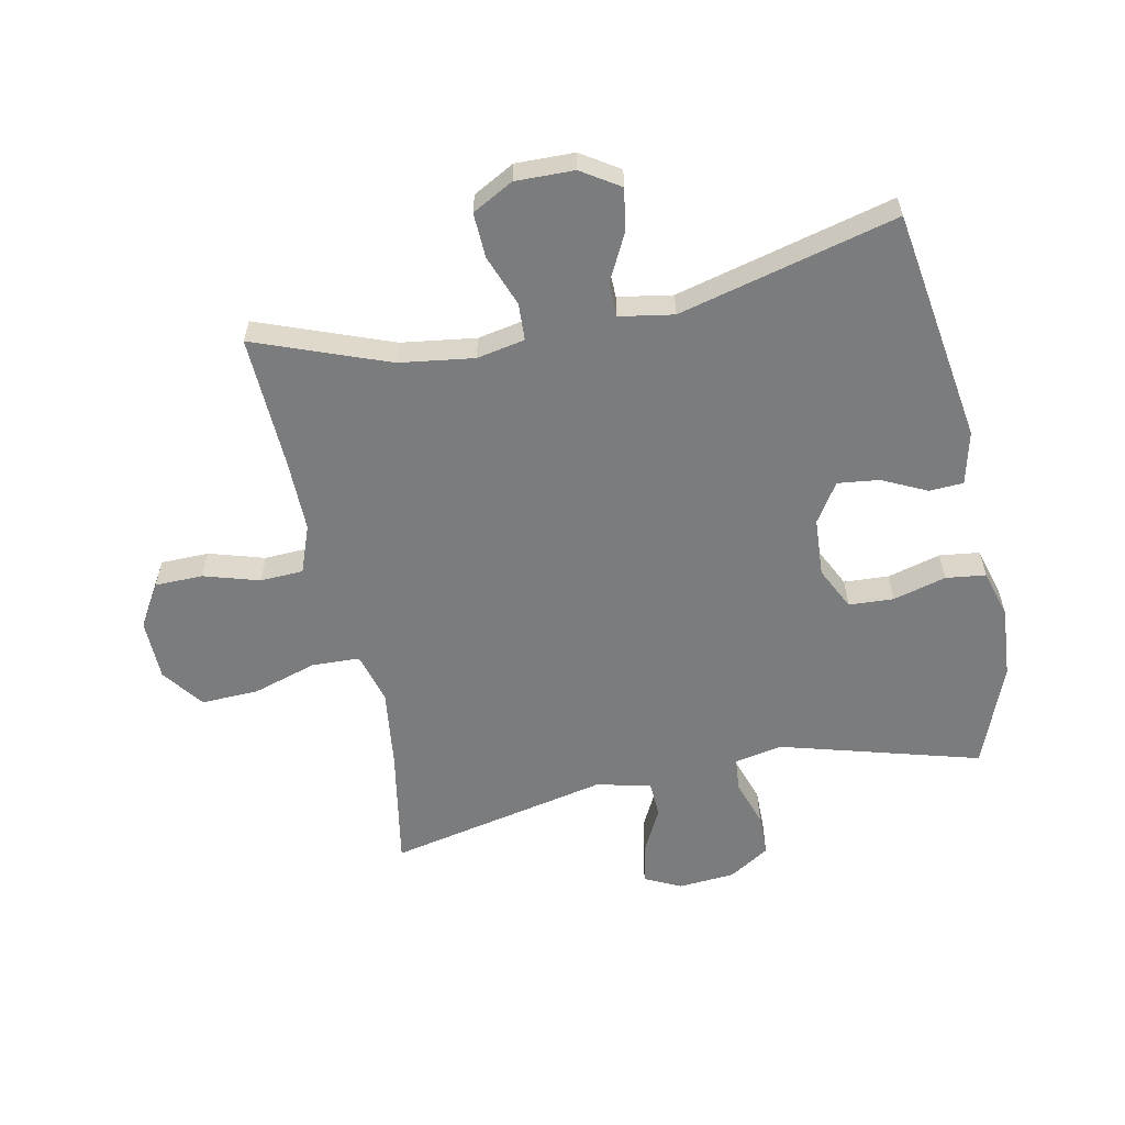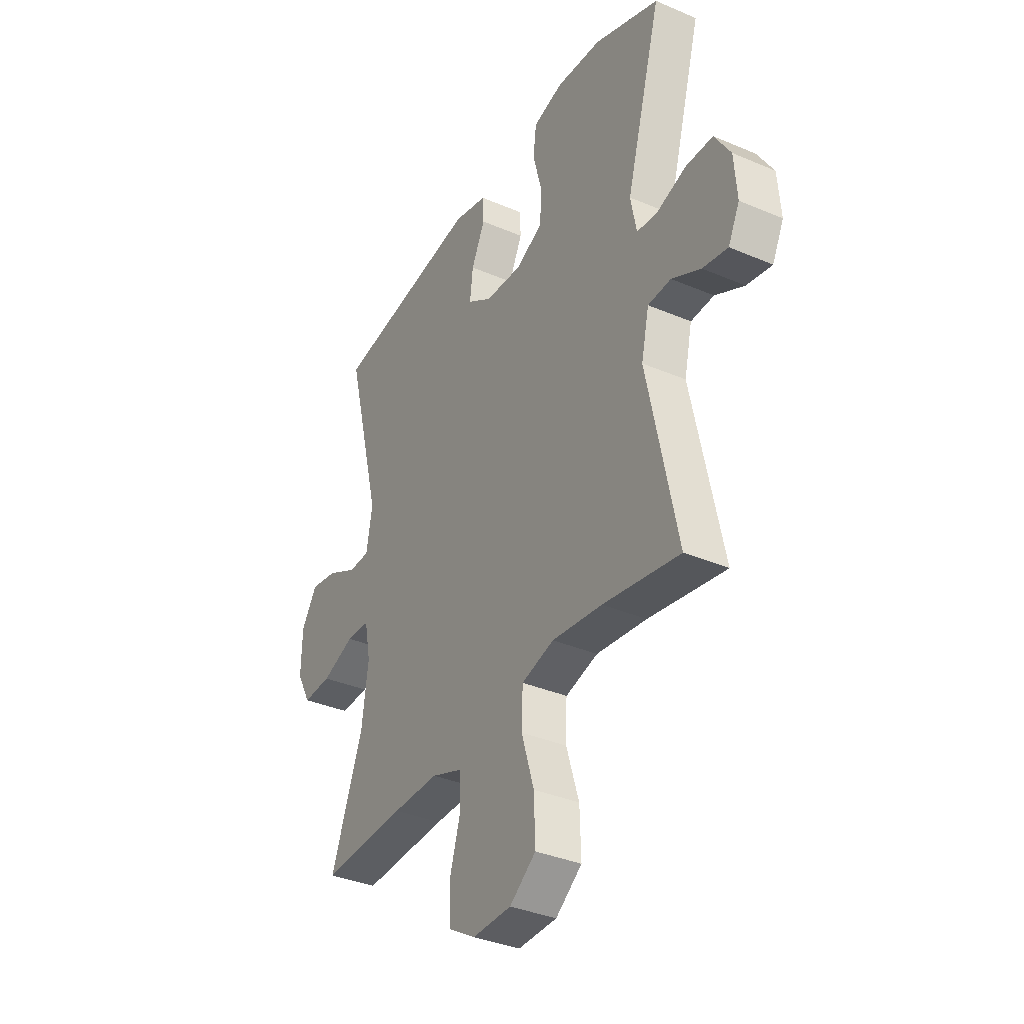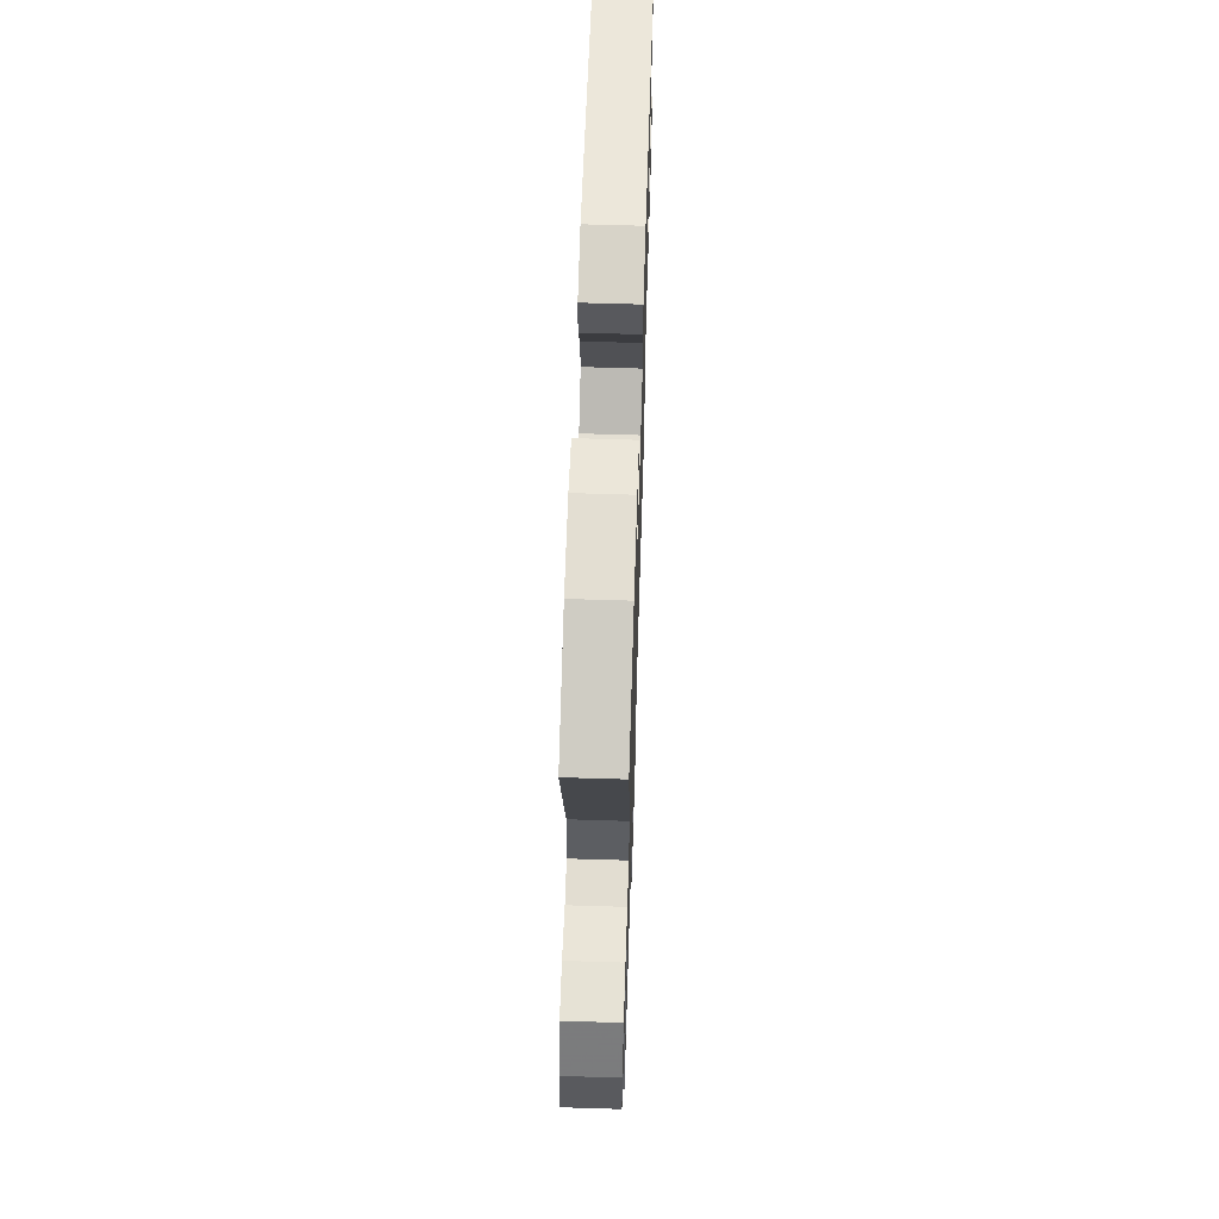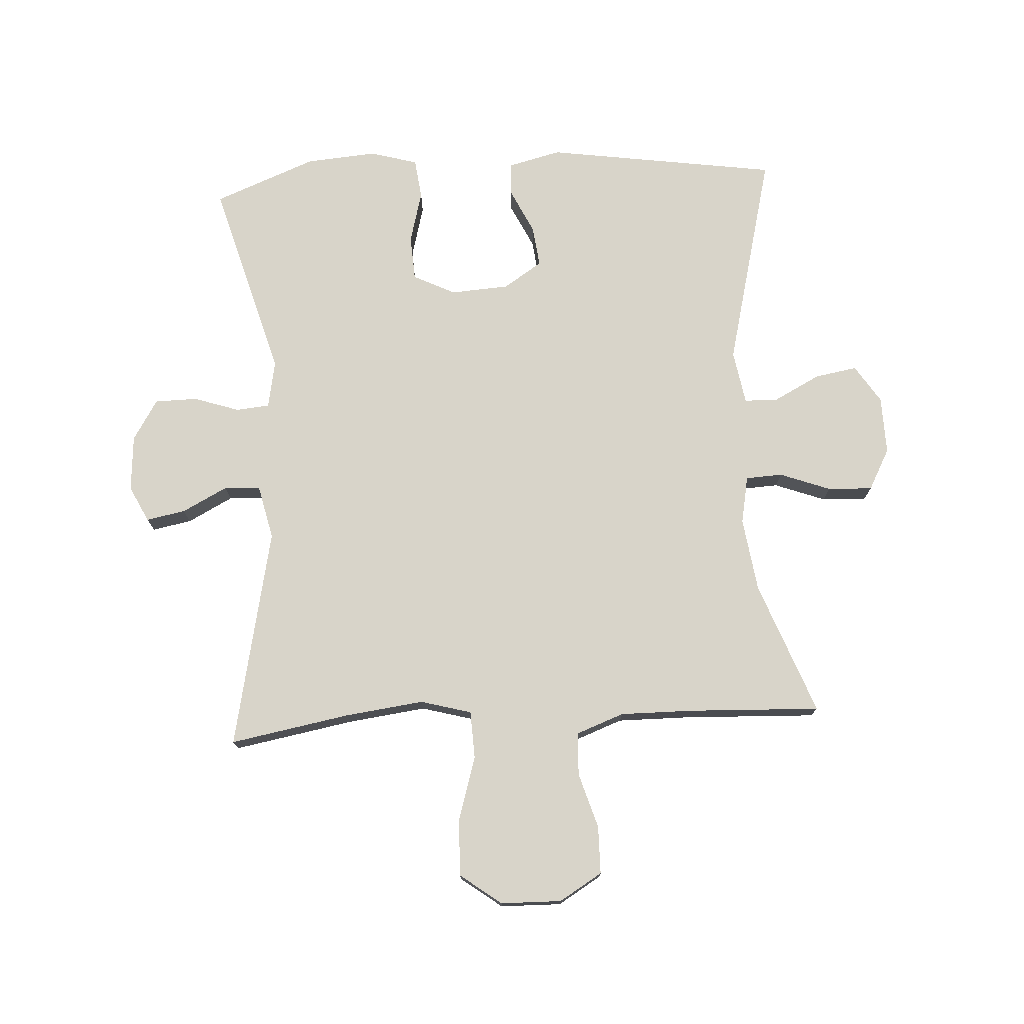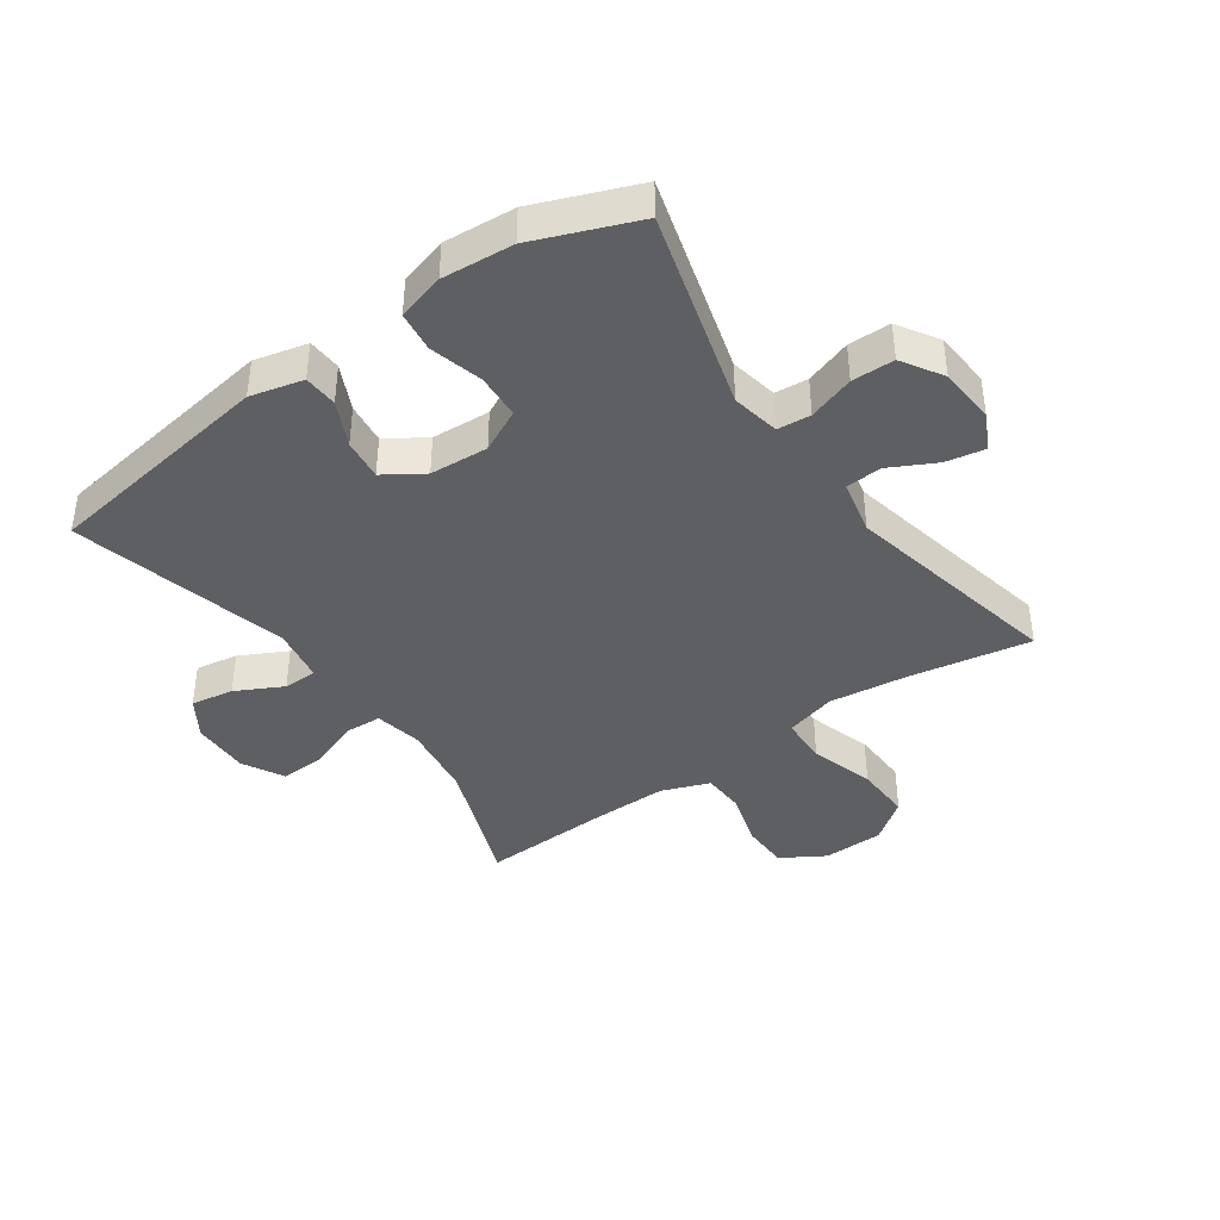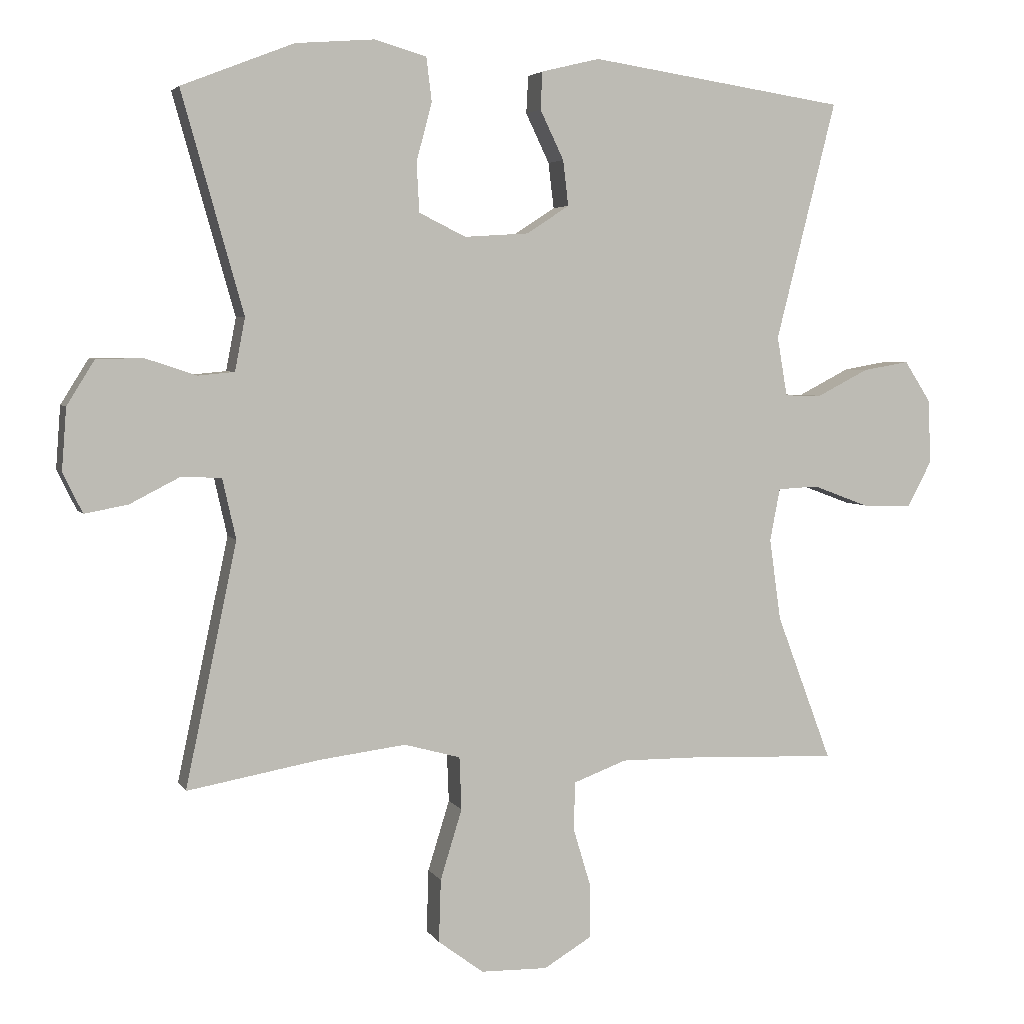
<metadata>
{"format":"obj","ext":"obj","renderer":"f3d","projection":"perspective","resolution":1024,"background":"white","views":[{"elev":-58.7,"azim":-78.3,"up":"+Y"},{"elev":-35.7,"azim":60.6,"up":"+Z"},{"elev":63.1,"azim":91.8,"up":"+Z"},{"elev":75.2,"azim":176.7,"up":"+Y"},{"elev":-40.6,"azim":35.1,"up":"+Y"},{"elev":4.2,"azim":163.0,"up":"+Z"}]}
</metadata>
<code>
v 0.5 0.07 0.5
v 0.409 0.07 0.177
v 0.424 0.07 0.099
v 0.478 0.07 0.094
v 0.553 0.07 0.119
v 0.622 0.07 0.118
v 0.663 0.07 0.052
v 0.67 0.07 -0.04
v 0.641 0.07 -0.099
v 0.577 0.07 -0.087
v 0.503 0.07 -0.049
v 0.444 0.07 -0.052
v 0.424 0.07 -0.141
v 0.5 0.07 -0.5
v 0.304 0.07 -0.465
v 0.176 0.07 -0.449
v 0.093 0.07 -0.472
v 0.09 0.07 -0.55
v 0.122 0.07 -0.654
v 0.125 0.07 -0.747
v 0.058 0.07 -0.797
v -0.041 0.07 -0.799
v -0.111 0.07 -0.757
v -0.112 0.07 -0.679
v -0.085 0.07 -0.589
v -0.088 0.07 -0.519
v -0.166 0.07 -0.49
v -0.284 0.07 -0.491
v -0.5 0.07 -0.5
v -0.418 0.07 -0.283
v -0.401 0.07 -0.162
v -0.416 0.07 -0.084
v -0.476 0.07 -0.081
v -0.559 0.07 -0.112
v -0.632 0.07 -0.115
v -0.668 0.07 -0.048
v -0.666 0.07 0.047
v -0.626 0.07 0.109
v -0.557 0.07 0.097
v -0.481 0.07 0.058
v -0.426 0.07 0.059
v -0.411 0.07 0.147
v -0.5 0.07 0.5
v -0.121 0.07 0.557
v -0.035 0.07 0.536
v -0.032 0.07 0.481
v -0.067 0.07 0.408
v -0.075 0.07 0.341
v -0.012 0.07 0.3
v 0.083 0.07 0.294
v 0.152 0.07 0.328
v 0.156 0.07 0.401
v 0.133 0.07 0.487
v 0.141 0.07 0.552
v 0.218 0.07 0.574
v 0.334 0.07 0.565
v 0.5 0 0.5
v 0.409 0 0.177
v 0.424 0 0.099
v 0.478 0 0.094
v 0.553 0 0.119
v 0.622 0 0.118
v 0.663 0 0.052
v 0.67 0 -0.04
v 0.641 0 -0.099
v 0.577 0 -0.087
v 0.503 0 -0.049
v 0.444 0 -0.052
v 0.424 0 -0.141
v 0.5 0 -0.5
v 0.304 0 -0.465
v 0.176 0 -0.449
v 0.093 0 -0.472
v 0.09 0 -0.55
v 0.122 0 -0.654
v 0.125 0 -0.747
v 0.058 0 -0.797
v -0.041 0 -0.799
v -0.111 0 -0.757
v -0.112 0 -0.679
v -0.085 0 -0.589
v -0.088 0 -0.519
v -0.166 0 -0.49
v -0.284 0 -0.491
v -0.5 0 -0.5
v -0.418 0 -0.283
v -0.401 0 -0.162
v -0.416 0 -0.084
v -0.476 0 -0.081
v -0.559 0 -0.112
v -0.632 0 -0.115
v -0.668 0 -0.048
v -0.666 0 0.047
v -0.626 0 0.109
v -0.557 0 0.097
v -0.481 0 0.058
v -0.426 0 0.059
v -0.411 0 0.147
v -0.5 0 0.5
v -0.121 0 0.557
v -0.035 0 0.536
v -0.032 0 0.481
v -0.067 0 0.408
v -0.075 0 0.341
v -0.012 0 0.3
v 0.083 0 0.294
v 0.152 0 0.328
v 0.156 0 0.401
v 0.133 0 0.487
v 0.141 0 0.552
v 0.218 0 0.574
v 0.334 0 0.565
f 55 56 1 2
f 52 53 54 55
f 51 52 55 2
f 50 51 2 3
f 49 50 3
f 44 45 46 47
f 42 43 44 47
f 41 42 47 48
f 37 38 39 40
f 37 40 41
f 36 37 41
f 33 34 35 36
f 32 33 36 41
f 31 32 41 48
f 28 29 30
f 27 28 30 31
f 26 27 31 48
f 22 23 24 25
f 18 19 20 21
f 17 18 21 22
f 13 14 15
f 12 13 15 16
f 8 9 10 11
f 8 11 12
f 7 8 12
f 4 5 6 7
f 3 4 7 12
f 49 3 12 16
f 17 22 25 26
f 26 48 49
f 16 17 26 49
f 58 57 112 111
f 111 110 109 108
f 58 111 108 107
f 59 58 107 106
f 59 106 105
f 103 102 101 100
f 103 100 99 98
f 104 103 98 97
f 96 95 94 93
f 97 96 93
f 97 93 92
f 92 91 90 89
f 97 92 89 88
f 104 97 88 87
f 86 85 84
f 87 86 84 83
f 104 87 83 82
f 81 80 79 78
f 77 76 75 74
f 78 77 74 73
f 71 70 69
f 72 71 69 68
f 67 66 65 64
f 68 67 64
f 68 64 63
f 63 62 61 60
f 68 63 60 59
f 72 68 59 105
f 82 81 78 73
f 105 104 82
f 105 82 73 72
f 1 57 58 2
f 2 58 59 3
f 3 59 60 4
f 4 60 61 5
f 5 61 62 6
f 6 62 63 7
f 7 63 64 8
f 8 64 65 9
f 9 65 66 10
f 10 66 67 11
f 11 67 68 12
f 12 68 69 13
f 13 69 70 14
f 14 70 71 15
f 15 71 72 16
f 16 72 73 17
f 17 73 74 18
f 18 74 75 19
f 19 75 76 20
f 20 76 77 21
f 21 77 78 22
f 22 78 79 23
f 23 79 80 24
f 24 80 81 25
f 25 81 82 26
f 26 82 83 27
f 27 83 84 28
f 28 84 85 29
f 29 85 86 30
f 30 86 87 31
f 31 87 88 32
f 32 88 89 33
f 33 89 90 34
f 34 90 91 35
f 35 91 92 36
f 36 92 93 37
f 37 93 94 38
f 38 94 95 39
f 39 95 96 40
f 40 96 97 41
f 41 97 98 42
f 42 98 99 43
f 43 99 100 44
f 44 100 101 45
f 45 101 102 46
f 46 102 103 47
f 47 103 104 48
f 48 104 105 49
f 49 105 106 50
f 50 106 107 51
f 51 107 108 52
f 52 108 109 53
f 53 109 110 54
f 54 110 111 55
f 55 111 112 56
f 56 112 57 1

</code>
